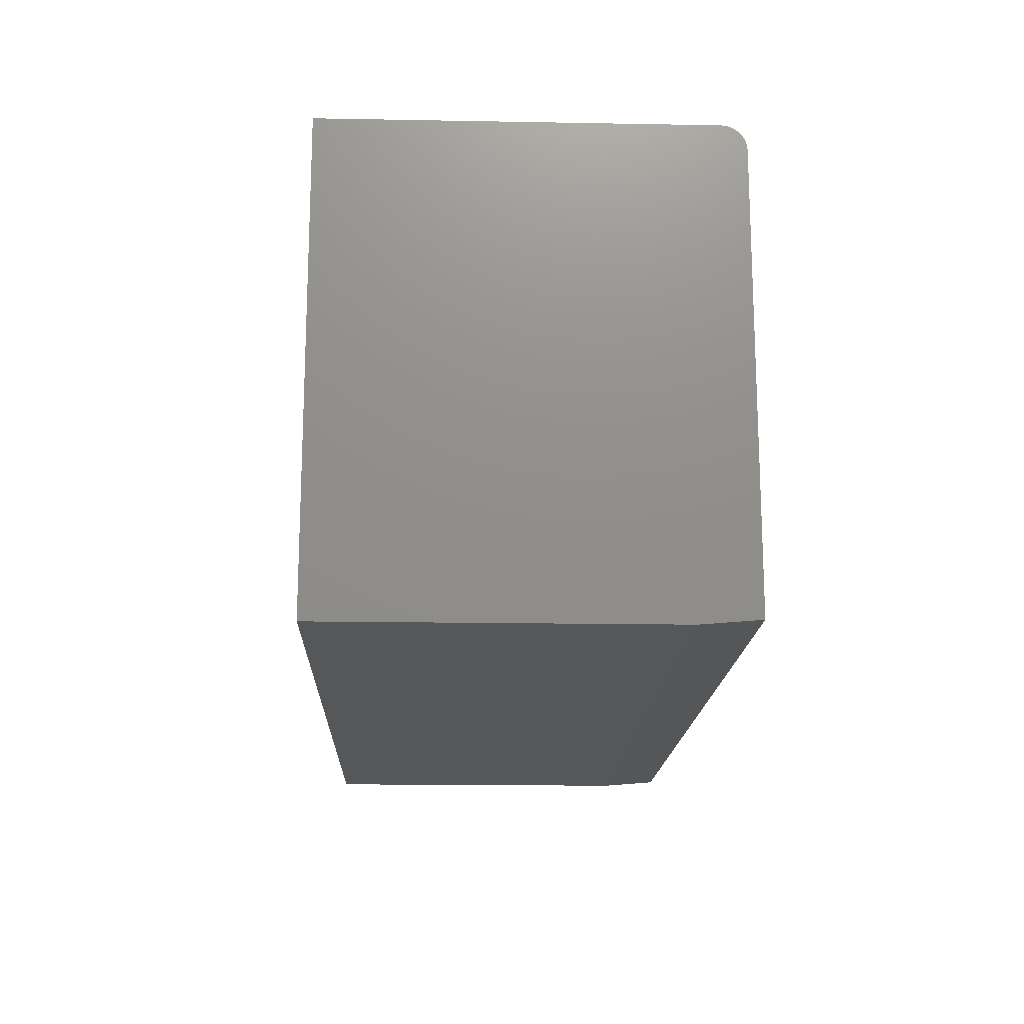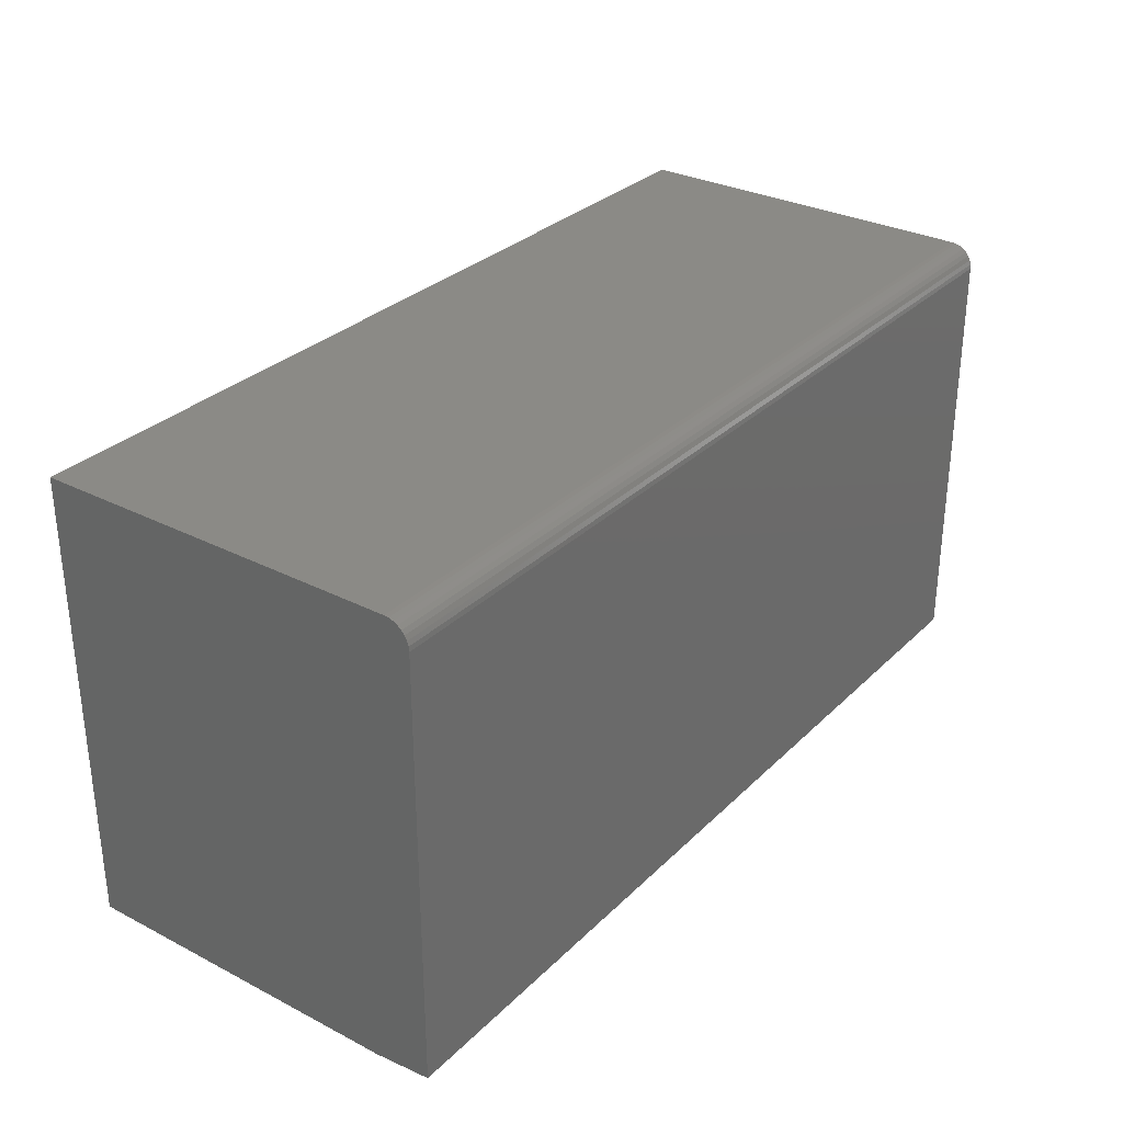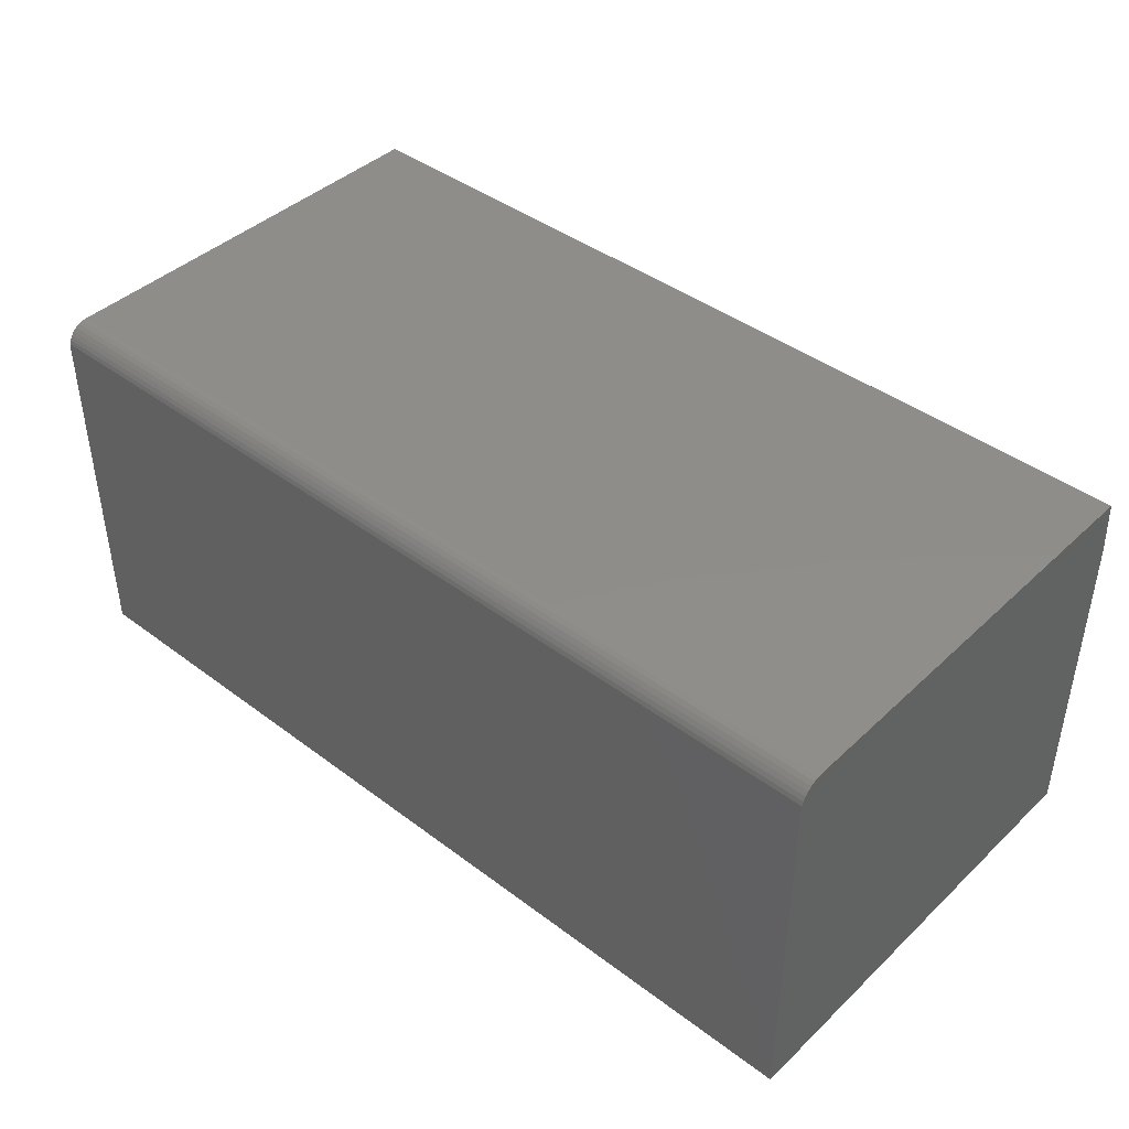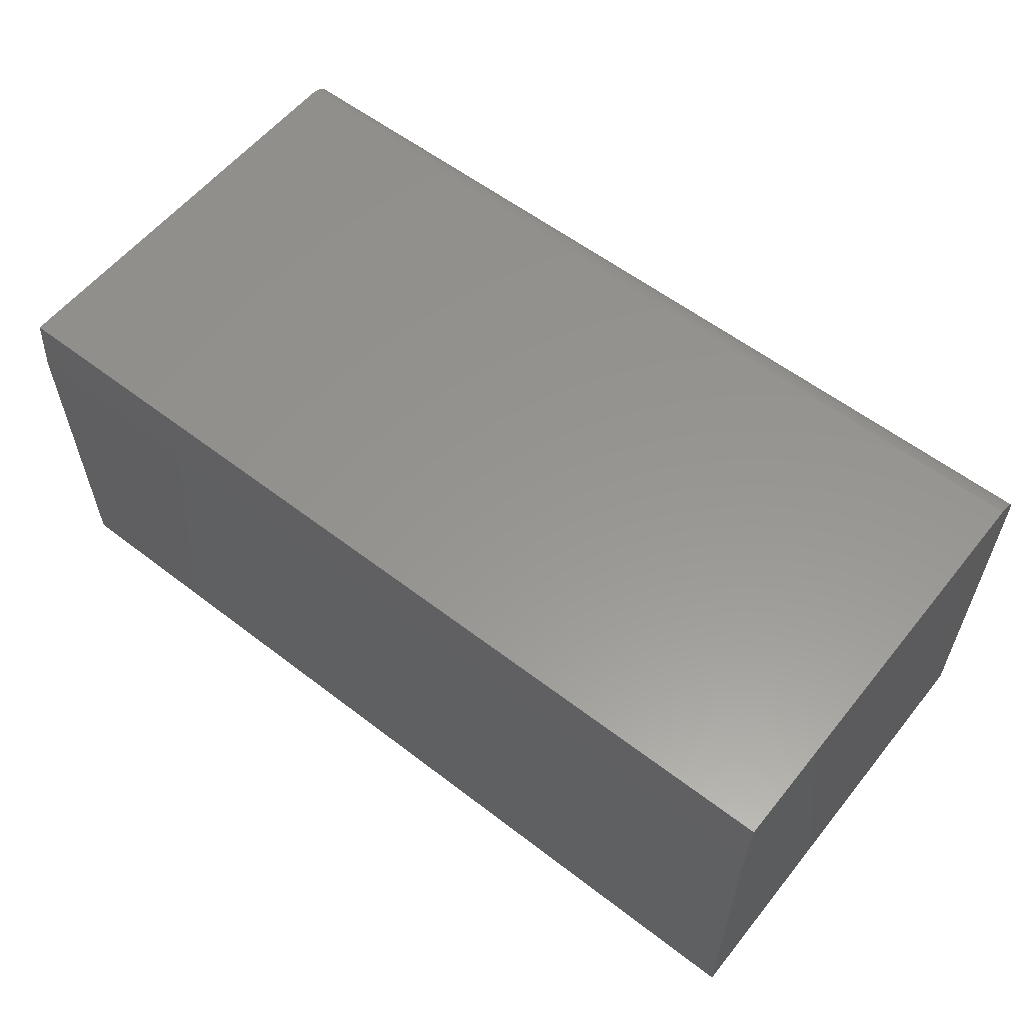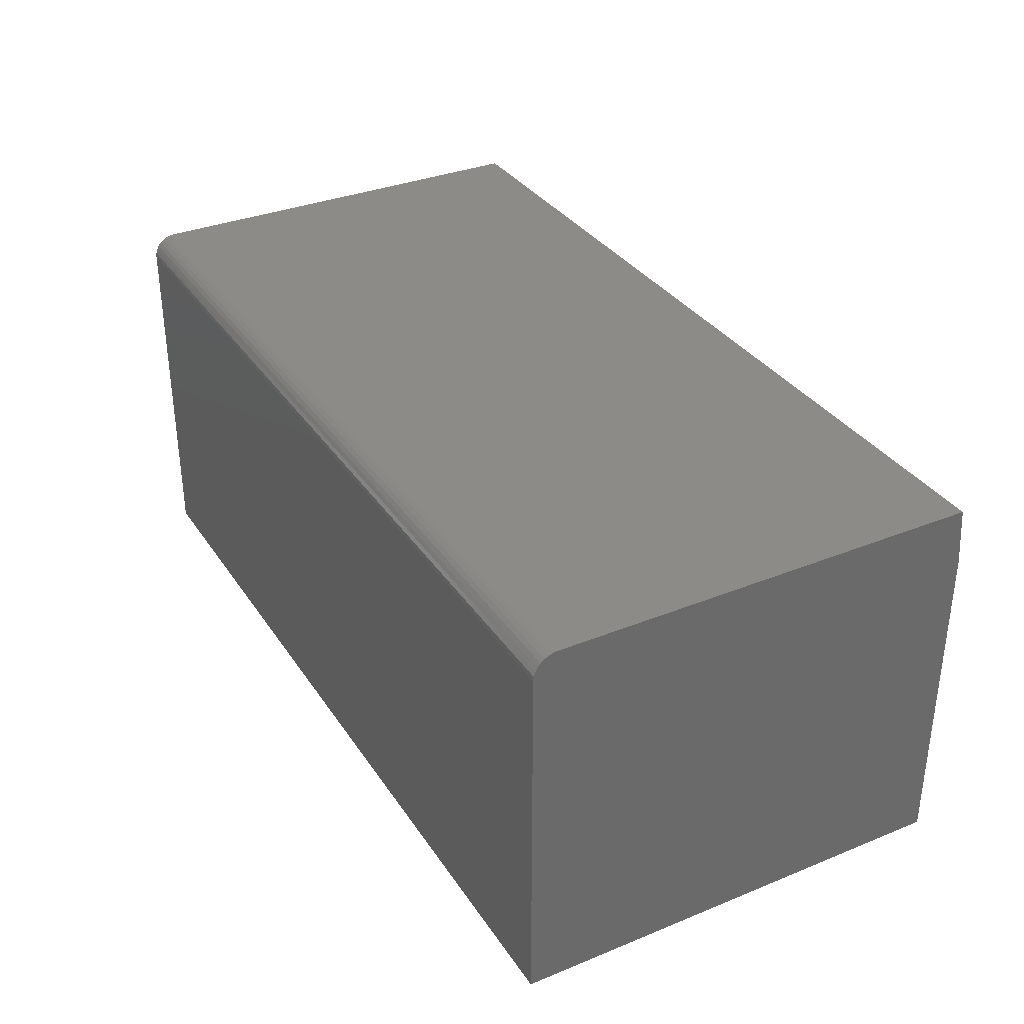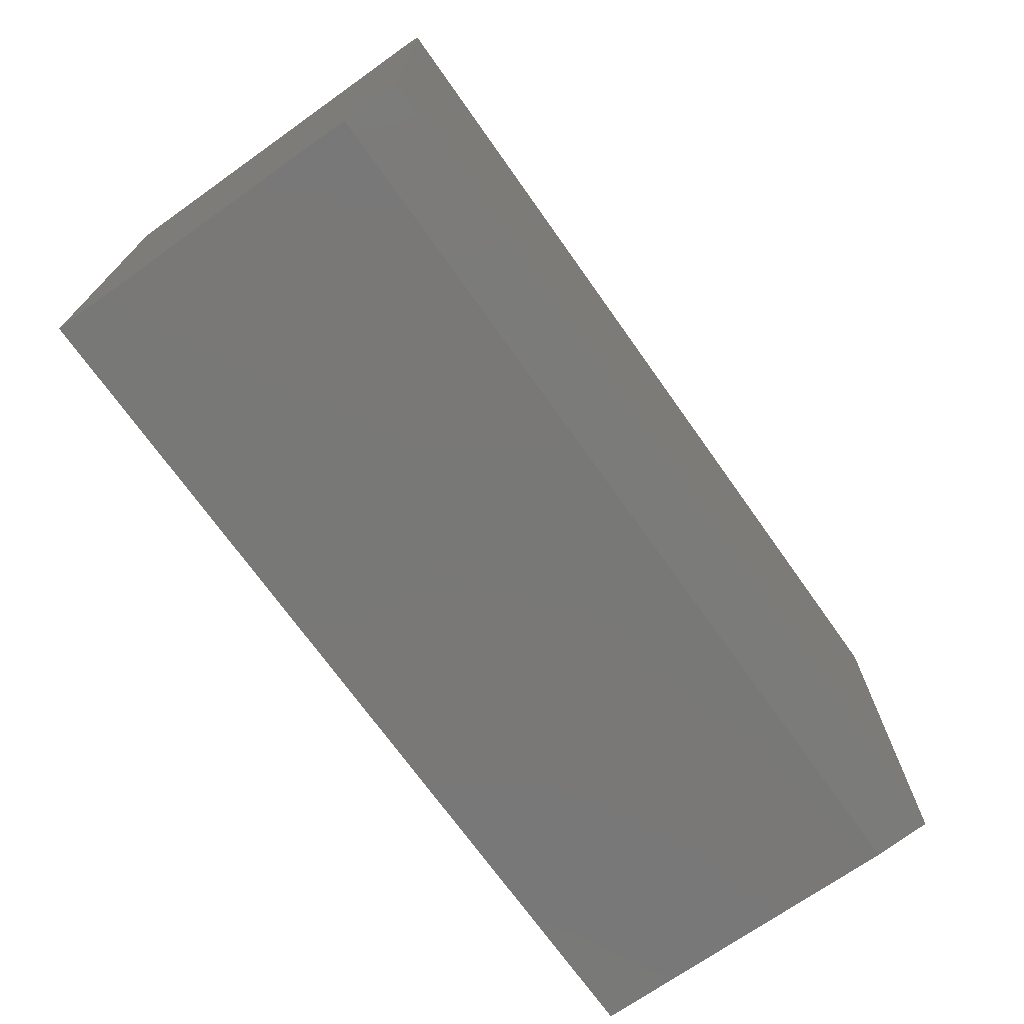
<metadata>
{"format":"stl","ext":"stl","renderer":"f3d","projection":"perspective","resolution":1024,"background":"white","views":[{"elev":-16.4,"azim":-92.1,"up":"+Y"},{"elev":30.6,"azim":-53.6,"up":"+Y"},{"elev":42.2,"azim":-138.1,"up":"+Z"},{"elev":57.9,"azim":38.5,"up":"+Z"},{"elev":33.8,"azim":-118.8,"up":"+Z"},{"elev":-71.1,"azim":-54.7,"up":"+Y"}]}
</metadata>
<code>
# stl→obj: 26 verts, 48 faces
v -0.75 -0.3672 0.6406
v 0.75 -0.3672 0.6406
v -0.75 0.3438 0.6406
v 0.75 0.3438 0.6406
v -0.75 0.3715 0.6292
v -0.75 0.3588 0.6377
v -0.75 0.3655 0.634
v -0.75 -0.375 0
v -0.75 -0.375 0.5469
v -0.75 0.3515 0.6399
v -0.75 0.3829 0
v -0.75 0.3763 0.6233
v -0.75 0.3799 0.6165
v -0.75 0.3821 0.6092
v -0.75 0.3829 0.6016
v 0.75 0.3829 0.6016
v 0.75 0.3821 0.6092
v 0.75 0.3799 0.6165
v 0.75 -0.375 0
v 0.75 -0.375 0.5469
v 0.75 0.3829 0
v 0.75 0.3763 0.6233
v 0.75 0.3715 0.6292
v 0.75 0.3655 0.634
v 0.75 0.3588 0.6377
v 0.75 0.3515 0.6399
f 1 2 3
f 3 2 4
f 5 6 7
f 8 9 1
f 8 1 3
f 8 3 10
f 8 10 11
f 10 6 5
f 10 5 12
f 10 12 13
f 10 13 14
f 10 14 15
f 10 15 11
f 16 17 18
f 19 2 20
f 21 16 18
f 21 18 22
f 21 22 23
f 21 23 24
f 21 24 25
f 21 25 26
f 21 26 4
f 21 4 2
f 21 2 19
f 16 21 15
f 15 21 11
f 16 15 17
f 17 15 14
f 17 14 18
f 18 14 13
f 18 13 22
f 22 13 12
f 22 12 23
f 23 12 5
f 23 5 24
f 24 5 7
f 24 7 25
f 25 7 6
f 25 6 26
f 26 6 10
f 26 10 4
f 4 10 3
f 9 8 20
f 20 8 19
f 2 1 20
f 20 1 9
f 8 11 19
f 19 11 21

</code>
